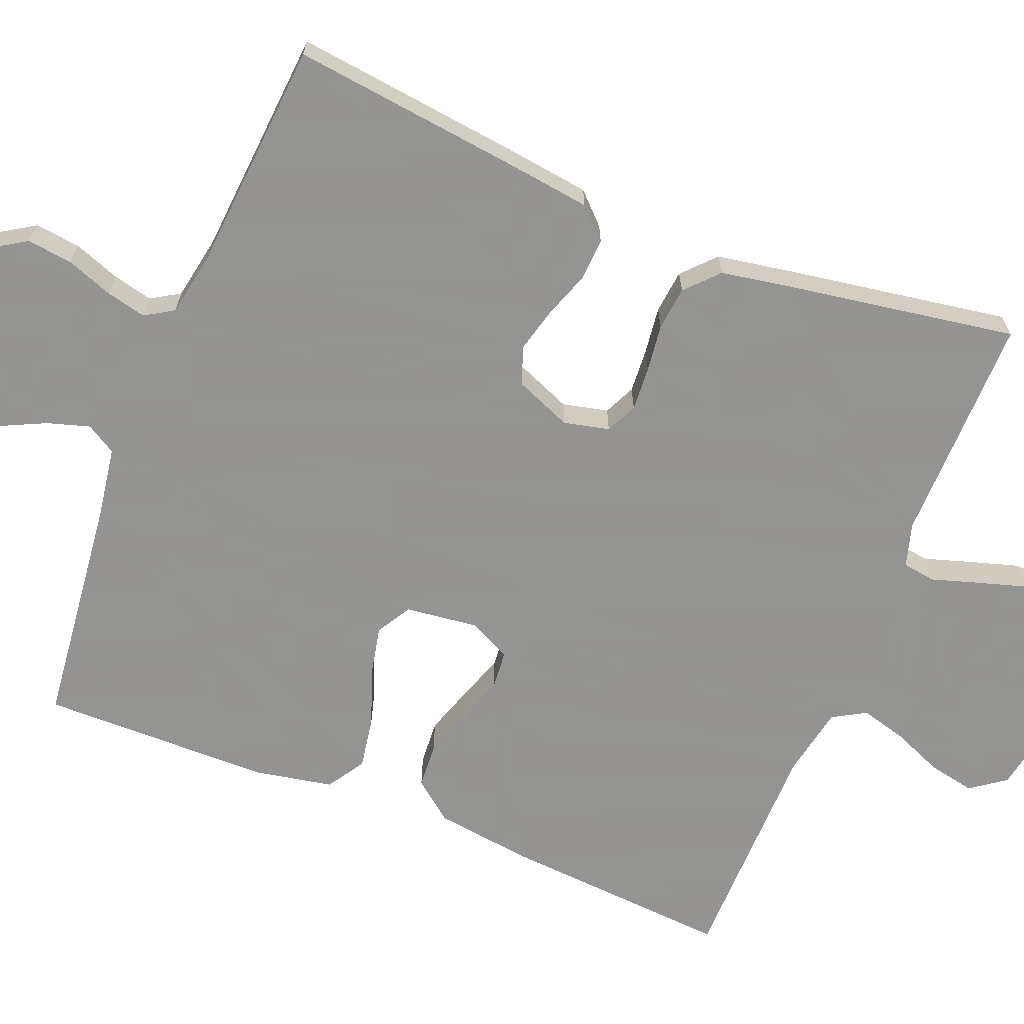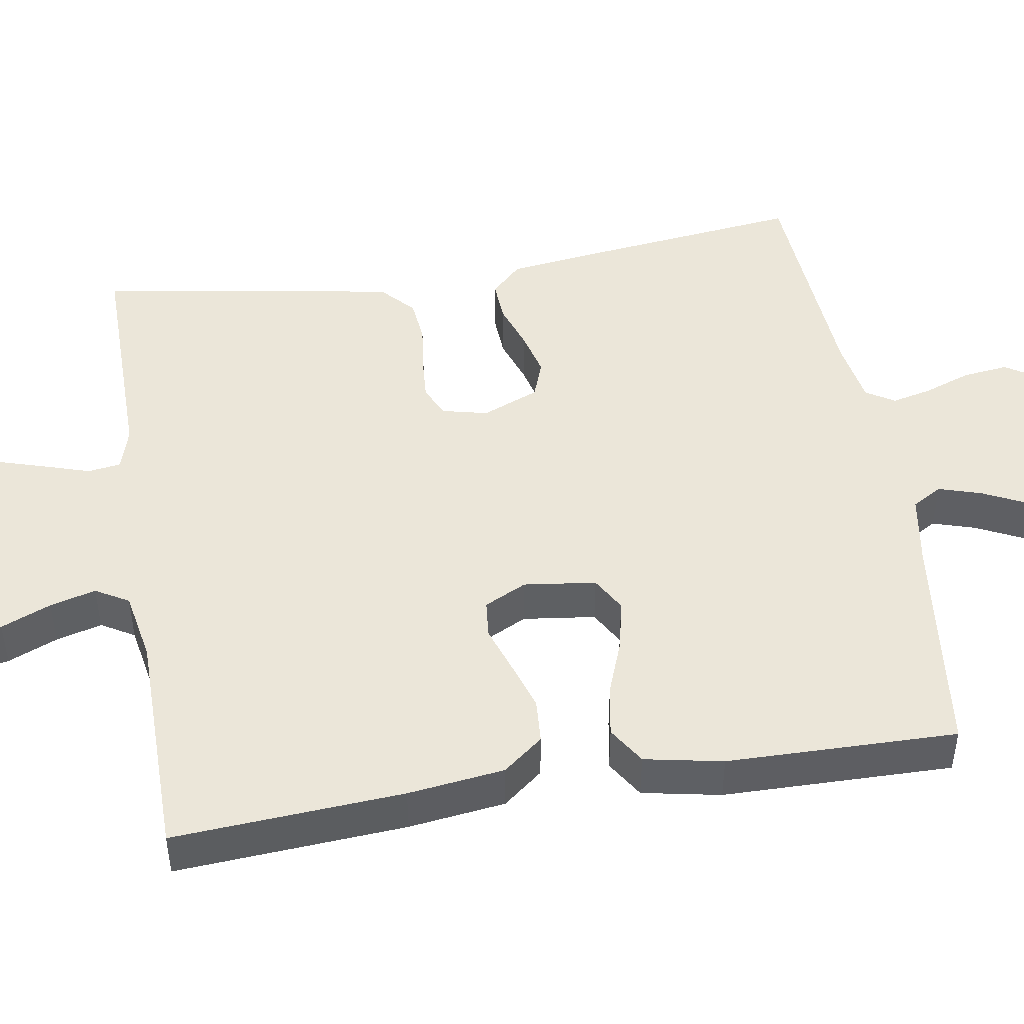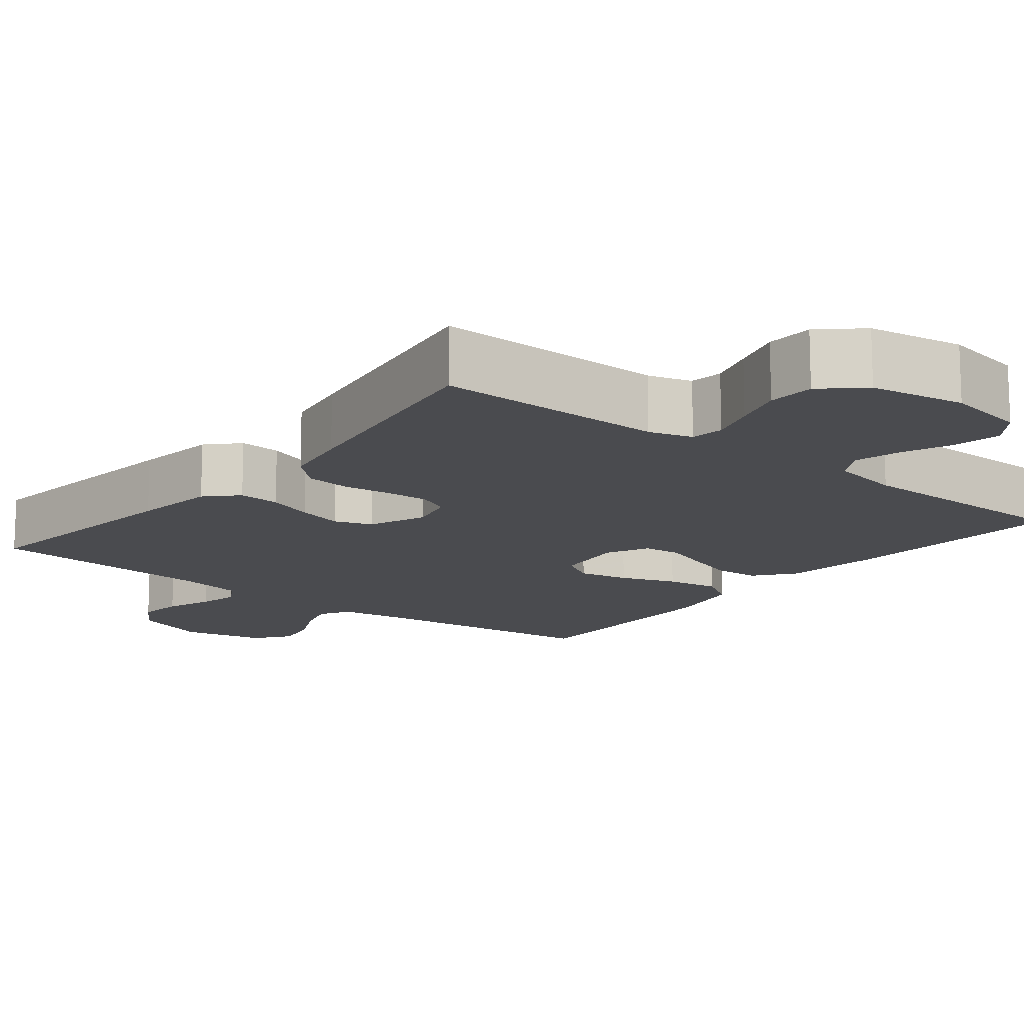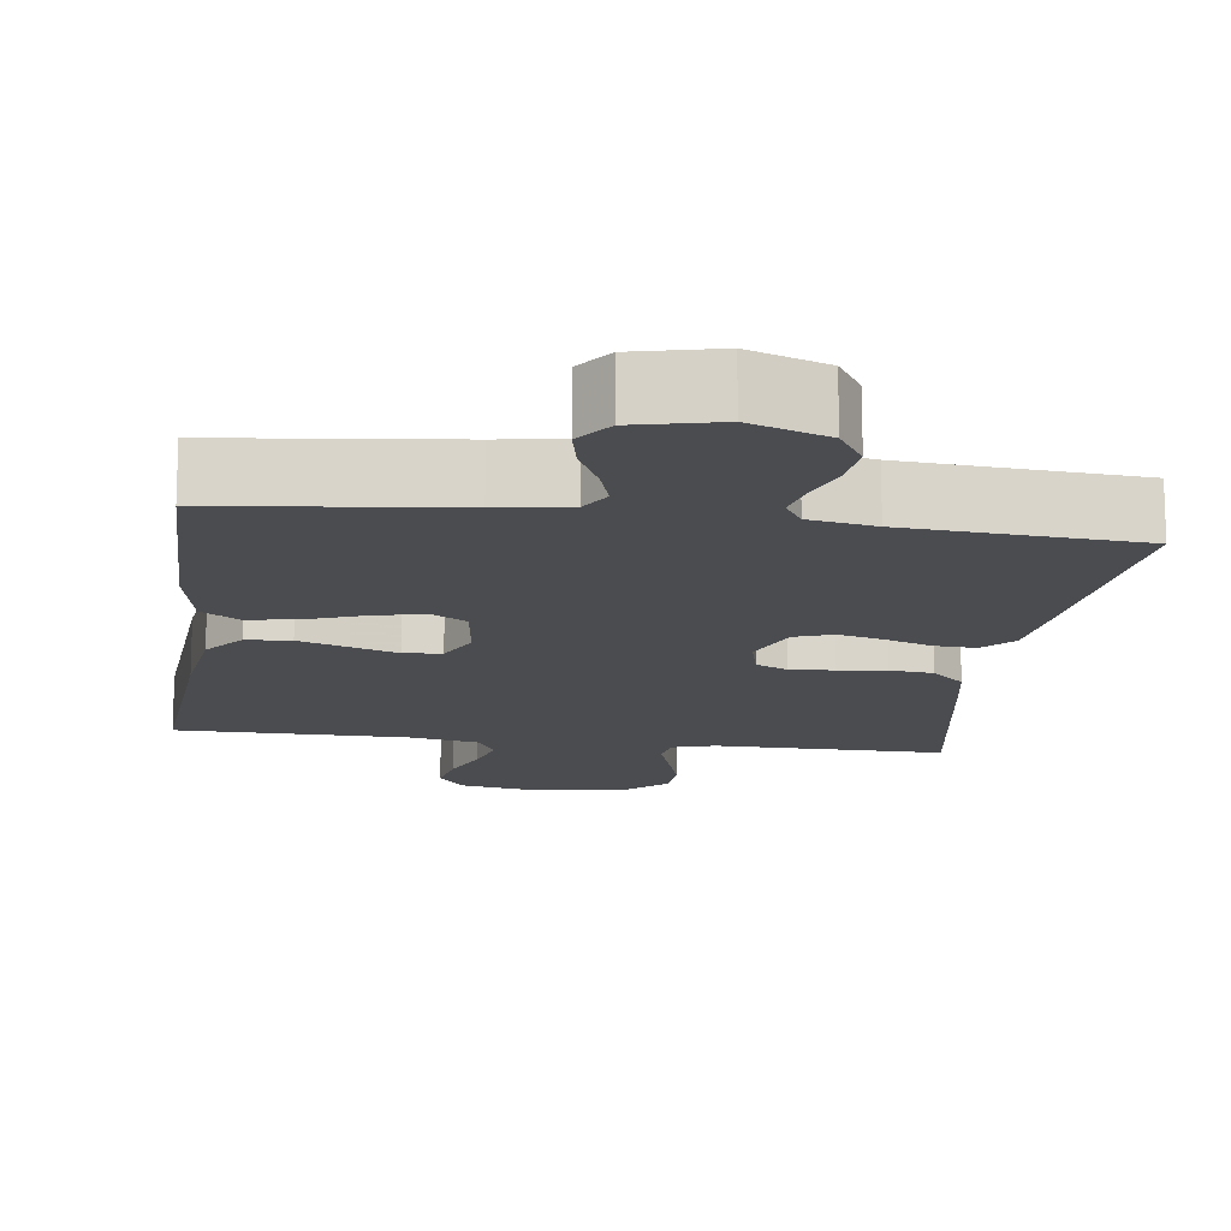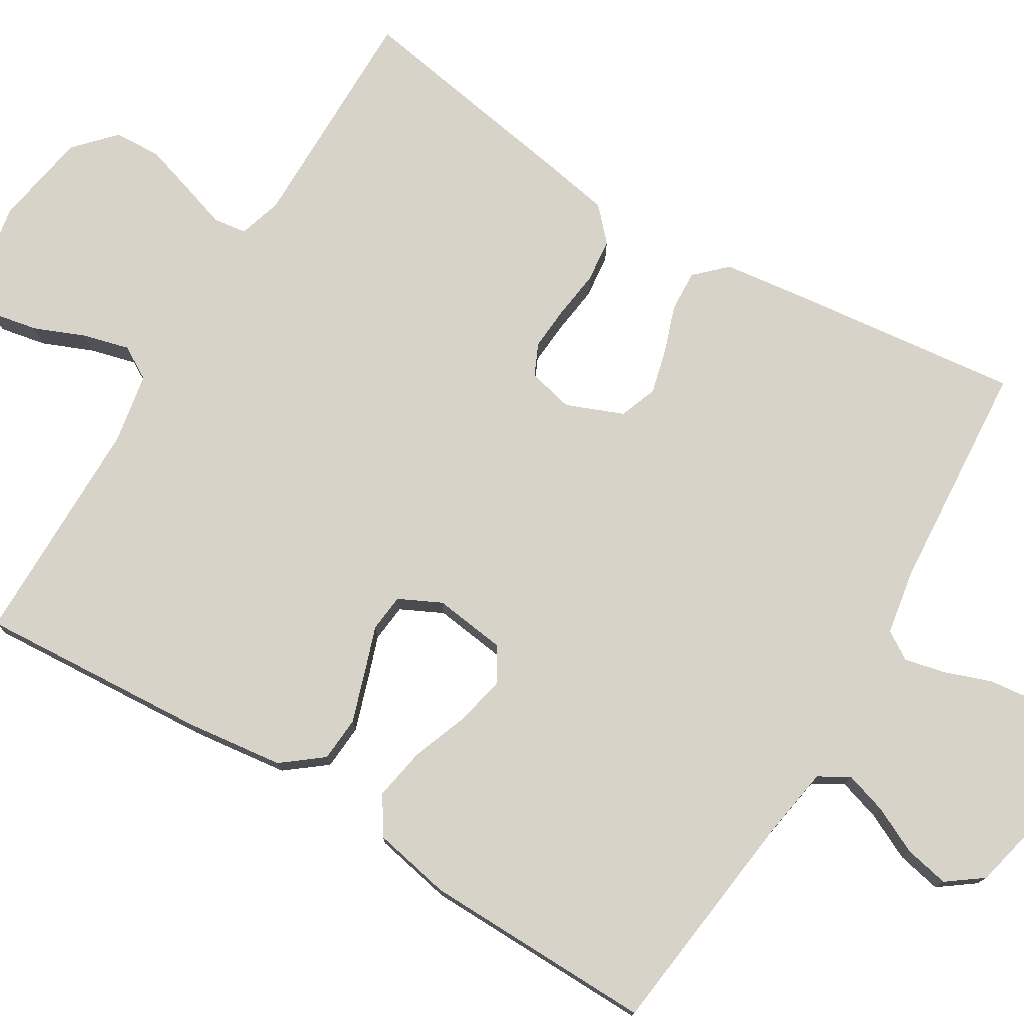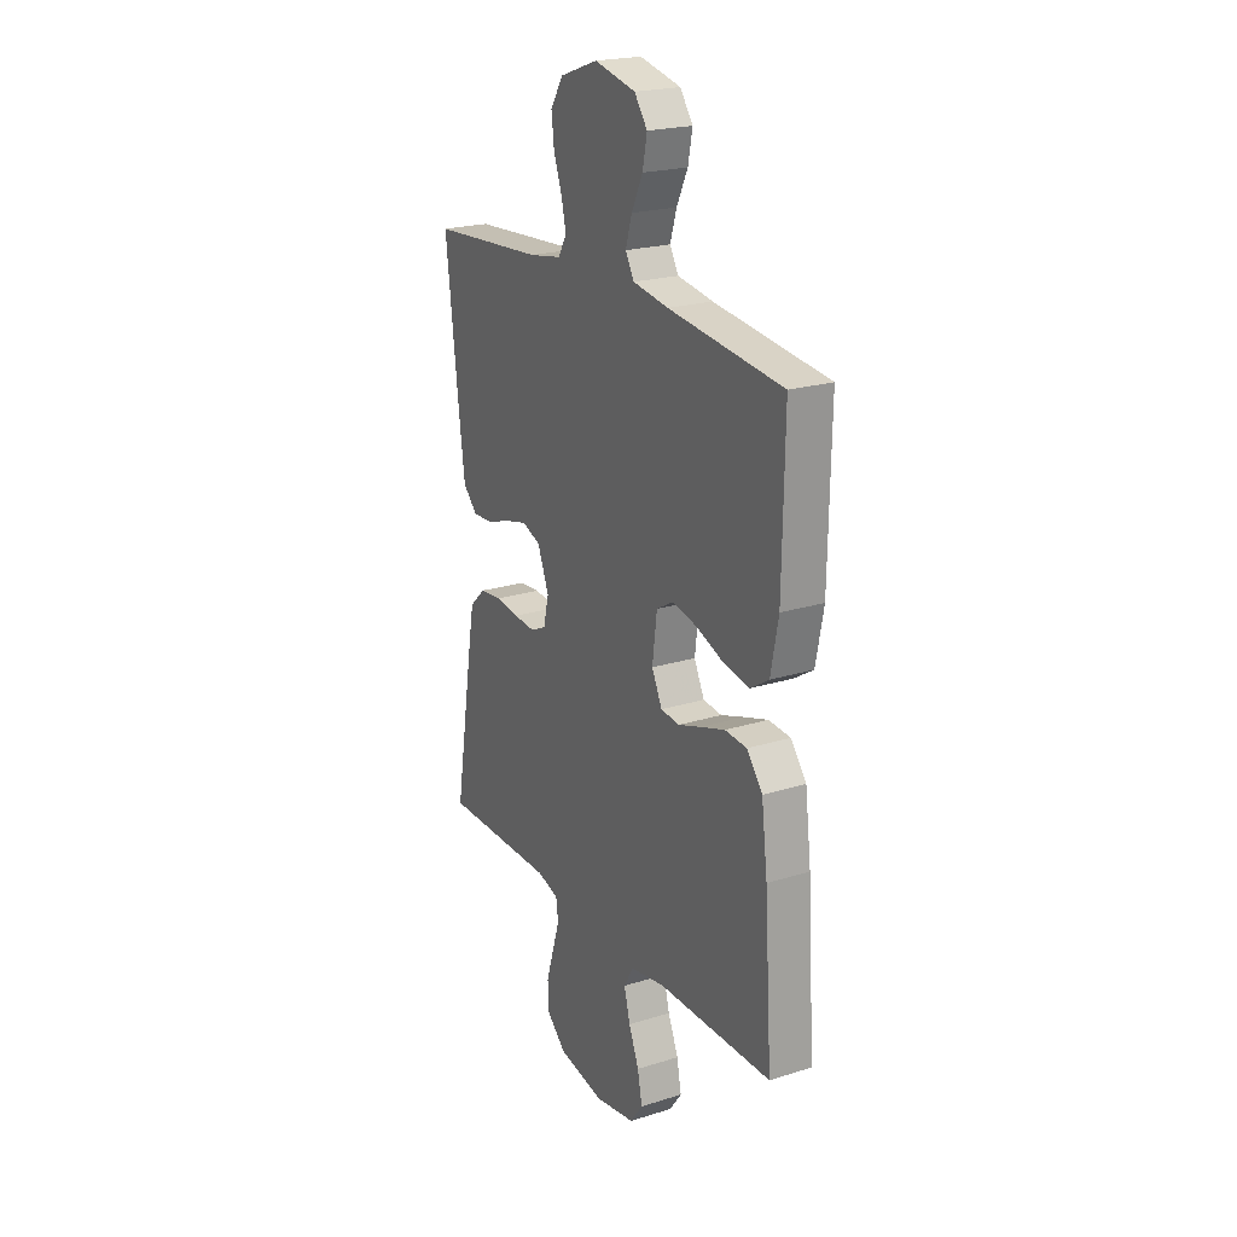
<metadata>
{"format":"obj","ext":"obj","renderer":"f3d","projection":"perspective","resolution":1024,"background":"white","views":[{"elev":-66.9,"azim":67.9,"up":"+Y"},{"elev":47.2,"azim":-99.3,"up":"+Y"},{"elev":-14.3,"azim":141.3,"up":"+Y"},{"elev":-14.8,"azim":-7.7,"up":"+Y"},{"elev":76.3,"azim":-58.8,"up":"+Y"},{"elev":21.9,"azim":-118.8,"up":"+Z"}]}
</metadata>
<code>
v -0.5 0.07 0.5
v -0.2 0.07 0.535
v -0.107 0.07 0.55
v -0.084 0.07 0.589
v -0.101 0.07 0.644
v -0.13 0.07 0.704
v -0.142 0.07 0.762
v -0.108 0.07 0.808
v 0 0.07 0.833
v 0.1 0.07 0.798
v 0.133 0.07 0.746
v 0.126 0.07 0.687
v 0.104 0.07 0.626
v 0.092 0.07 0.574
v 0.115 0.07 0.537
v 0.2 0.07 0.522
v 0.5 0.07 0.5
v 0.465 0.07 0.2
v 0.451 0.07 0.092
v 0.413 0.07 0.053
v 0.359 0.07 0.056
v 0.299 0.07 0.077
v 0.24 0.07 0.092
v 0.191 0.07 0.074
v 0.161 0.07 0
v 0.175 0.07 -0.059
v 0.216 0.07 -0.078
v 0.273 0.07 -0.074
v 0.335 0.07 -0.066
v 0.392 0.07 -0.072
v 0.434 0.07 -0.111
v 0.45 0.07 -0.2
v 0.5 0.07 -0.5
v 0.2 0.07 -0.498
v 0.144 0.07 -0.515
v 0.138 0.07 -0.558
v 0.157 0.07 -0.618
v 0.177 0.07 -0.683
v 0.174 0.07 -0.744
v 0.123 0.07 -0.791
v 0 0.07 -0.812
v -0.105 0.07 -0.793
v -0.138 0.07 -0.748
v -0.126 0.07 -0.687
v -0.099 0.07 -0.622
v -0.083 0.07 -0.562
v -0.108 0.07 -0.519
v -0.2 0.07 -0.502
v -0.5 0.07 -0.5
v -0.48 0.07 -0.2
v -0.464 0.07 -0.074
v -0.423 0.07 -0.022
v -0.365 0.07 -0.018
v -0.301 0.07 -0.039
v -0.24 0.07 -0.06
v -0.191 0.07 -0.055
v -0.164 0.07 0
v -0.176 0.07 0.094
v -0.221 0.07 0.12
v -0.286 0.07 0.106
v -0.358 0.07 0.079
v -0.426 0.07 0.067
v -0.475 0.07 0.098
v -0.495 0.07 0.2
v -0.5 0 0.5
v -0.2 0 0.535
v -0.107 0 0.55
v -0.084 0 0.589
v -0.101 0 0.644
v -0.13 0 0.704
v -0.142 0 0.762
v -0.108 0 0.808
v 0 0 0.833
v 0.1 0 0.798
v 0.133 0 0.746
v 0.126 0 0.687
v 0.104 0 0.626
v 0.092 0 0.574
v 0.115 0 0.537
v 0.2 0 0.522
v 0.5 0 0.5
v 0.465 0 0.2
v 0.451 0 0.092
v 0.413 0 0.053
v 0.359 0 0.056
v 0.299 0 0.077
v 0.24 0 0.092
v 0.191 0 0.074
v 0.161 0 0
v 0.175 0 -0.059
v 0.216 0 -0.078
v 0.273 0 -0.074
v 0.335 0 -0.066
v 0.392 0 -0.072
v 0.434 0 -0.111
v 0.45 0 -0.2
v 0.5 0 -0.5
v 0.2 0 -0.498
v 0.144 0 -0.515
v 0.138 0 -0.558
v 0.157 0 -0.618
v 0.177 0 -0.683
v 0.174 0 -0.744
v 0.123 0 -0.791
v 0 0 -0.812
v -0.105 0 -0.793
v -0.138 0 -0.748
v -0.126 0 -0.687
v -0.099 0 -0.622
v -0.083 0 -0.562
v -0.108 0 -0.519
v -0.2 0 -0.502
v -0.5 0 -0.5
v -0.48 0 -0.2
v -0.464 0 -0.074
v -0.423 0 -0.022
v -0.365 0 -0.018
v -0.301 0 -0.039
v -0.24 0 -0.06
v -0.191 0 -0.055
v -0.164 0 0
v -0.176 0 0.094
v -0.221 0 0.12
v -0.286 0 0.106
v -0.358 0 0.079
v -0.426 0 0.067
v -0.475 0 0.098
v -0.495 0 0.2
f 64 1 2
f 63 64 2
f 62 63 2
f 61 62 2
f 60 61 2
f 59 60 2 3
f 58 59 3 4
f 57 58 4
f 53 54 55
f 52 53 55
f 51 52 55
f 50 51 55
f 49 50 55
f 48 49 55
f 47 48 55 56
f 46 47 56 57
f 43 44 45
f 42 43 45
f 41 42 45
f 40 41 45
f 39 40 45
f 38 39 45
f 37 38 45
f 36 37 45
f 35 36 45 46
f 46 57 4
f 35 46 4
f 34 35 4
f 32 33 34
f 31 32 34
f 30 31 34
f 29 30 34
f 28 29 34
f 20 21 22
f 19 20 22
f 18 19 22
f 17 18 22
f 16 17 22
f 15 16 22 23
f 14 15 23 24
f 11 12 13
f 10 11 13
f 9 10 13
f 8 9 13
f 7 8 13
f 6 7 13
f 5 6 13
f 4 5 13 14
f 27 28 34
f 26 27 34
f 25 26 34 4
f 4 14 24 25
f 66 65 128
f 66 128 127
f 66 127 126
f 66 126 125
f 66 125 124
f 67 66 124 123
f 68 67 123 122
f 68 122 121
f 119 118 117
f 119 117 116
f 119 116 115
f 119 115 114
f 119 114 113
f 119 113 112
f 120 119 112 111
f 121 120 111 110
f 109 108 107
f 109 107 106
f 109 106 105
f 109 105 104
f 109 104 103
f 109 103 102
f 109 102 101
f 109 101 100
f 110 109 100 99
f 68 121 110
f 68 110 99
f 68 99 98
f 98 97 96
f 98 96 95
f 98 95 94
f 98 94 93
f 98 93 92
f 86 85 84
f 86 84 83
f 86 83 82
f 86 82 81
f 86 81 80
f 87 86 80 79
f 88 87 79 78
f 77 76 75
f 77 75 74
f 77 74 73
f 77 73 72
f 77 72 71
f 77 71 70
f 77 70 69
f 78 77 69 68
f 98 92 91
f 98 91 90
f 68 98 90 89
f 89 88 78 68
f 1 65 66 2
f 2 66 67 3
f 3 67 68 4
f 4 68 69 5
f 5 69 70 6
f 6 70 71 7
f 7 71 72 8
f 8 72 73 9
f 9 73 74 10
f 10 74 75 11
f 11 75 76 12
f 12 76 77 13
f 13 77 78 14
f 14 78 79 15
f 15 79 80 16
f 16 80 81 17
f 17 81 82 18
f 18 82 83 19
f 19 83 84 20
f 20 84 85 21
f 21 85 86 22
f 22 86 87 23
f 23 87 88 24
f 24 88 89 25
f 25 89 90 26
f 26 90 91 27
f 27 91 92 28
f 28 92 93 29
f 29 93 94 30
f 30 94 95 31
f 31 95 96 32
f 32 96 97 33
f 33 97 98 34
f 34 98 99 35
f 35 99 100 36
f 36 100 101 37
f 37 101 102 38
f 38 102 103 39
f 39 103 104 40
f 40 104 105 41
f 41 105 106 42
f 42 106 107 43
f 43 107 108 44
f 44 108 109 45
f 45 109 110 46
f 46 110 111 47
f 47 111 112 48
f 48 112 113 49
f 49 113 114 50
f 50 114 115 51
f 51 115 116 52
f 52 116 117 53
f 53 117 118 54
f 54 118 119 55
f 55 119 120 56
f 56 120 121 57
f 57 121 122 58
f 58 122 123 59
f 59 123 124 60
f 60 124 125 61
f 61 125 126 62
f 62 126 127 63
f 63 127 128 64
f 64 128 65 1

</code>
